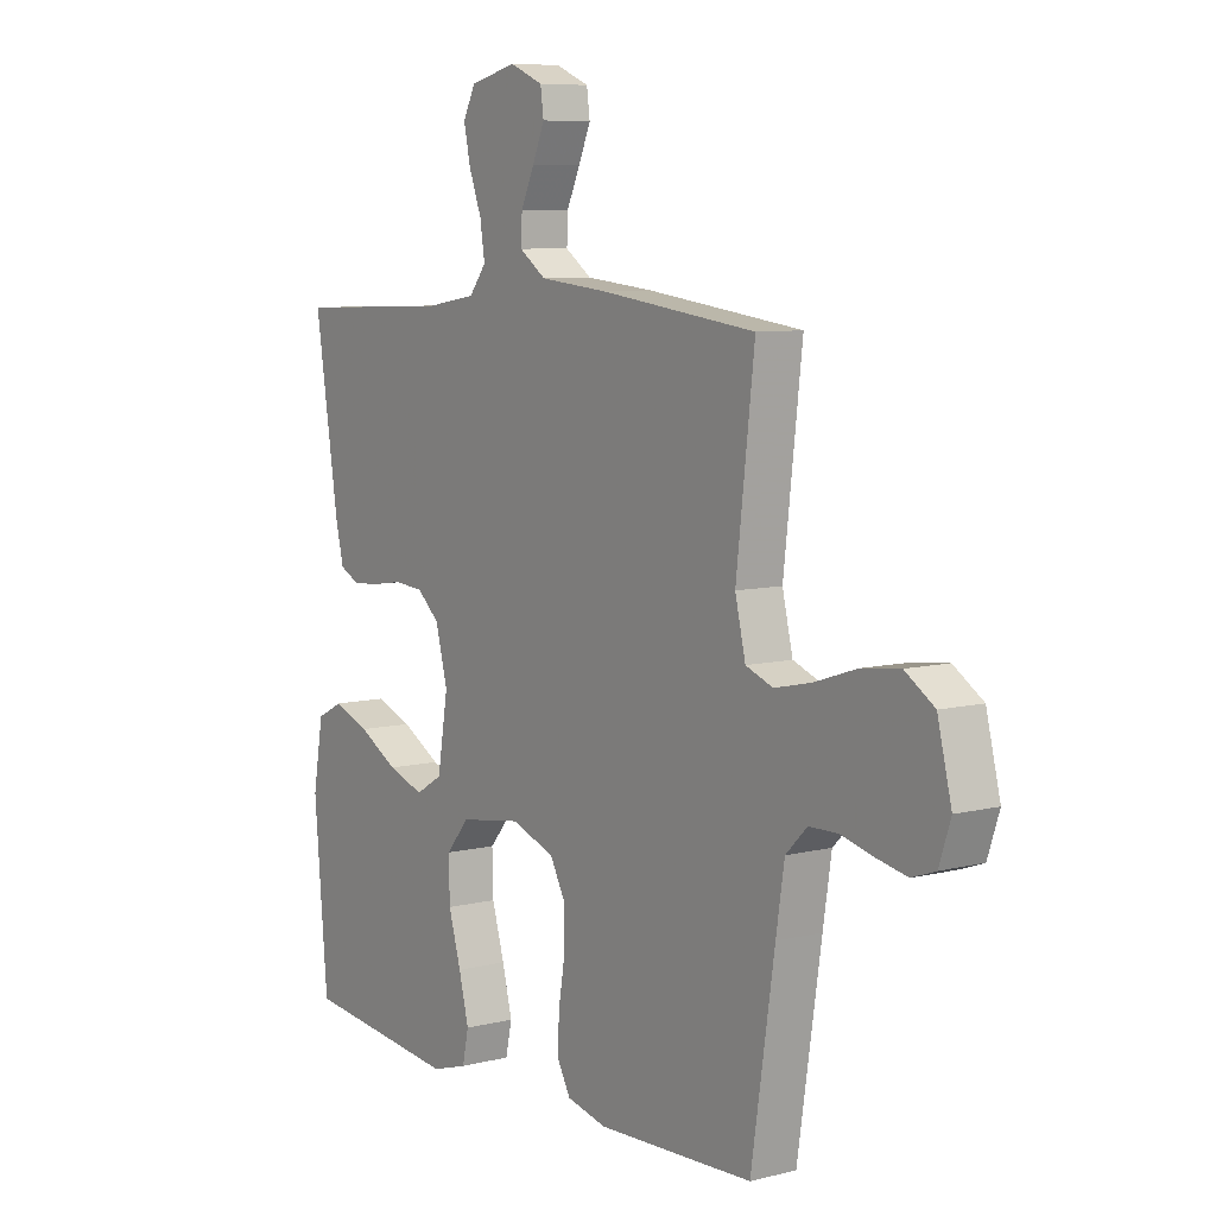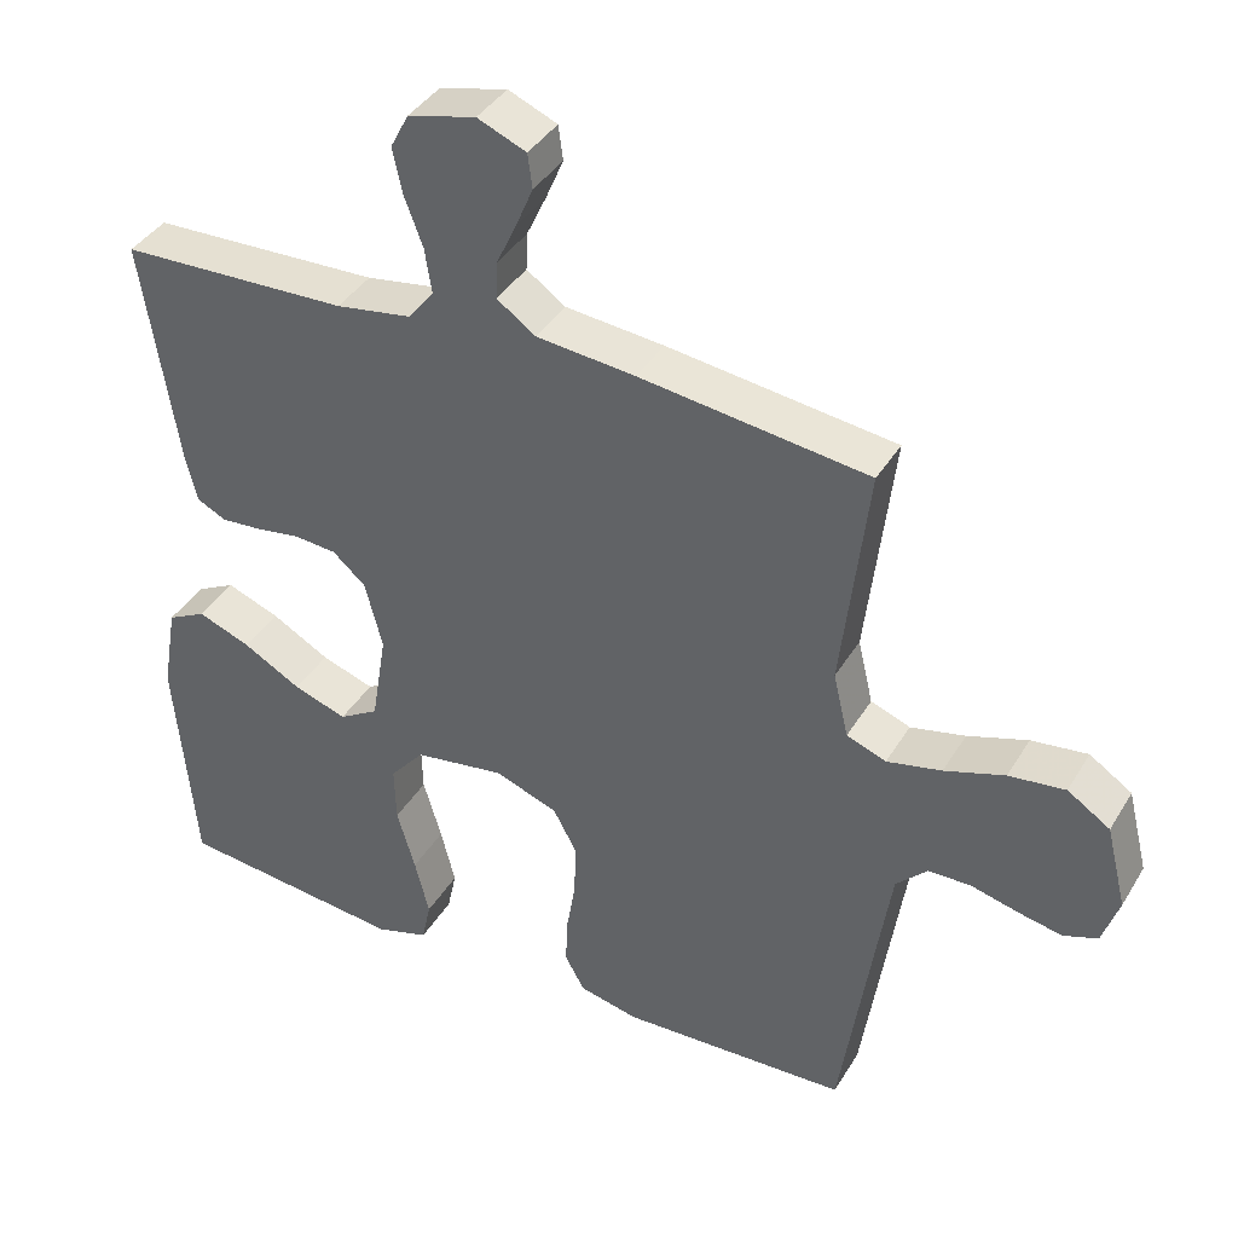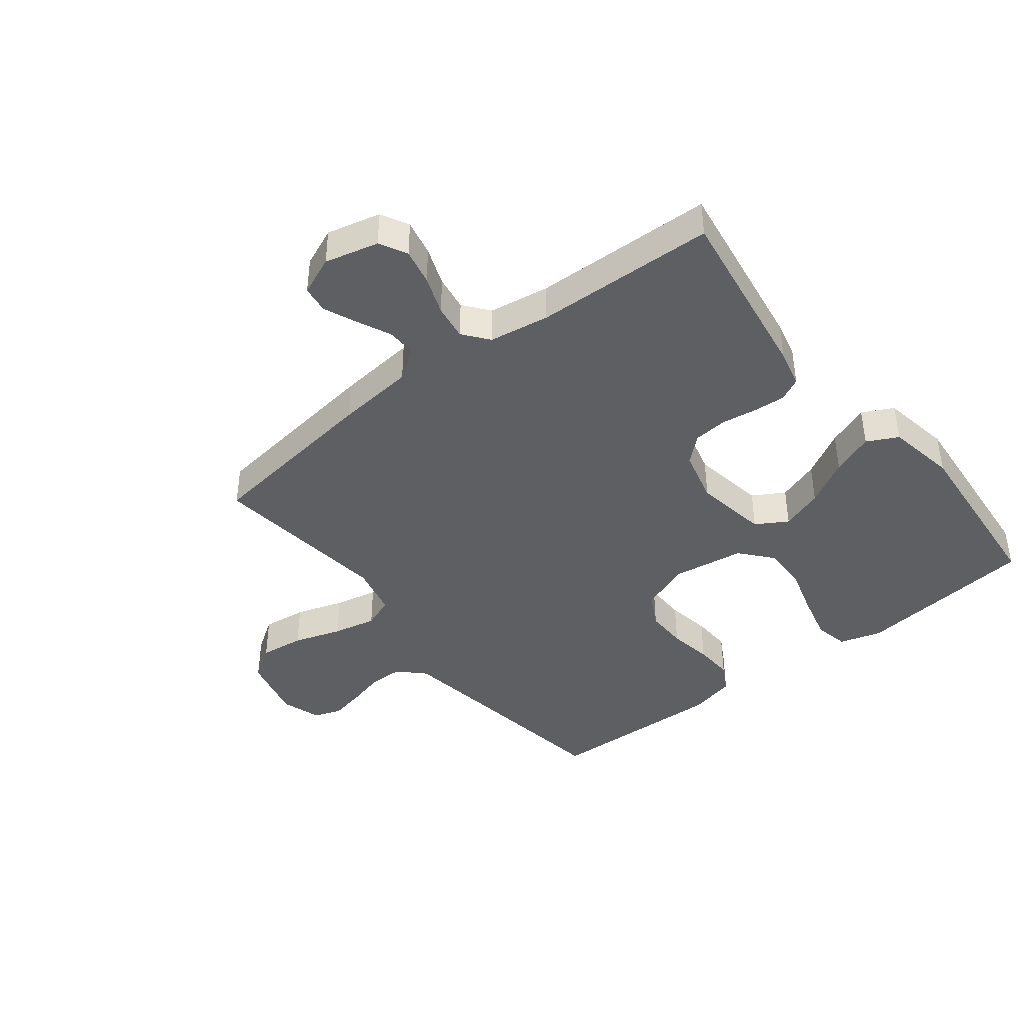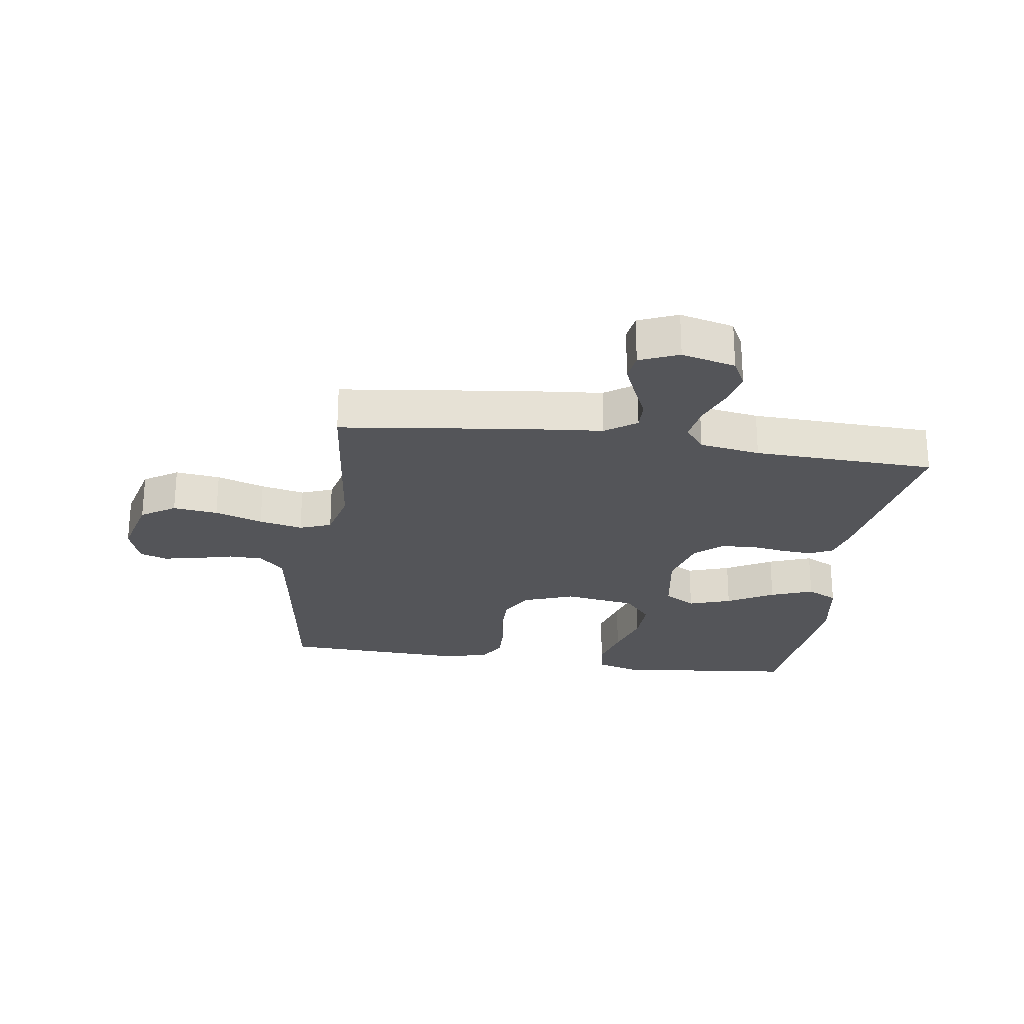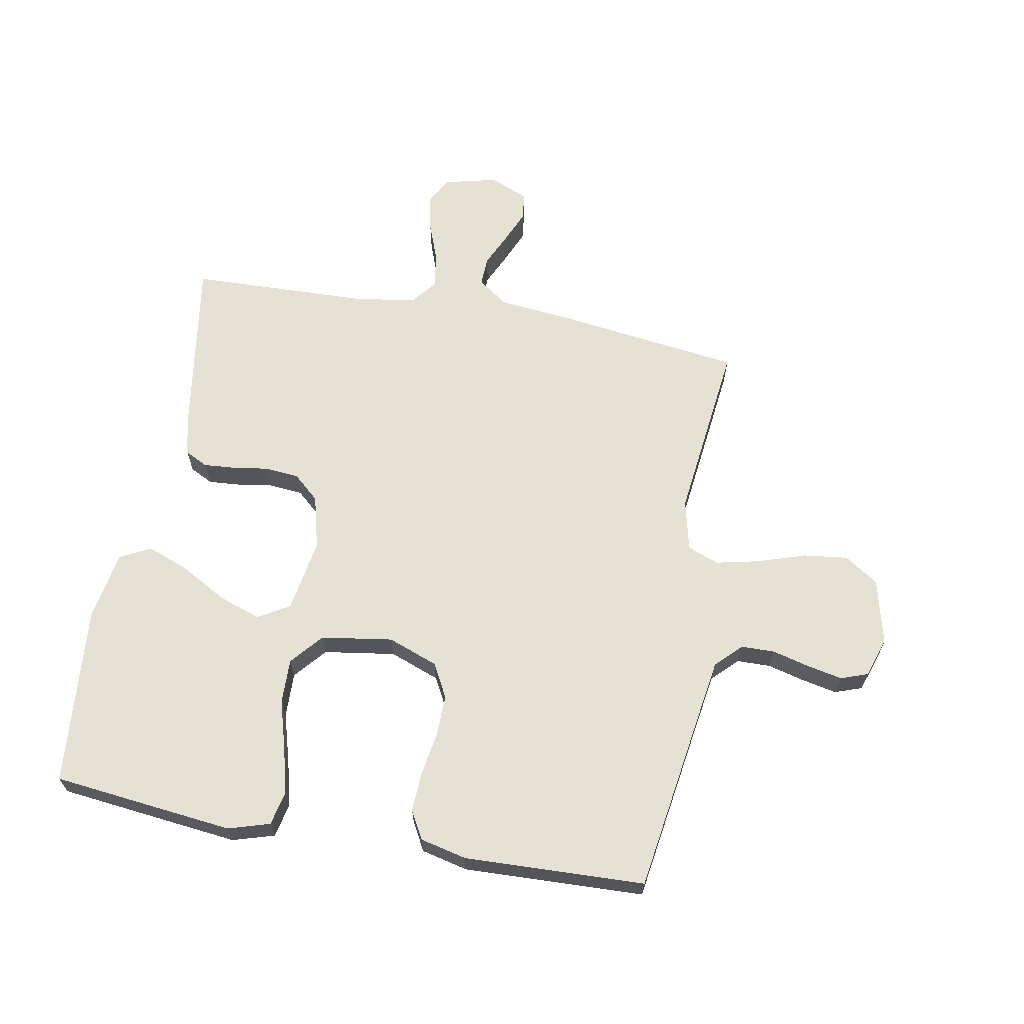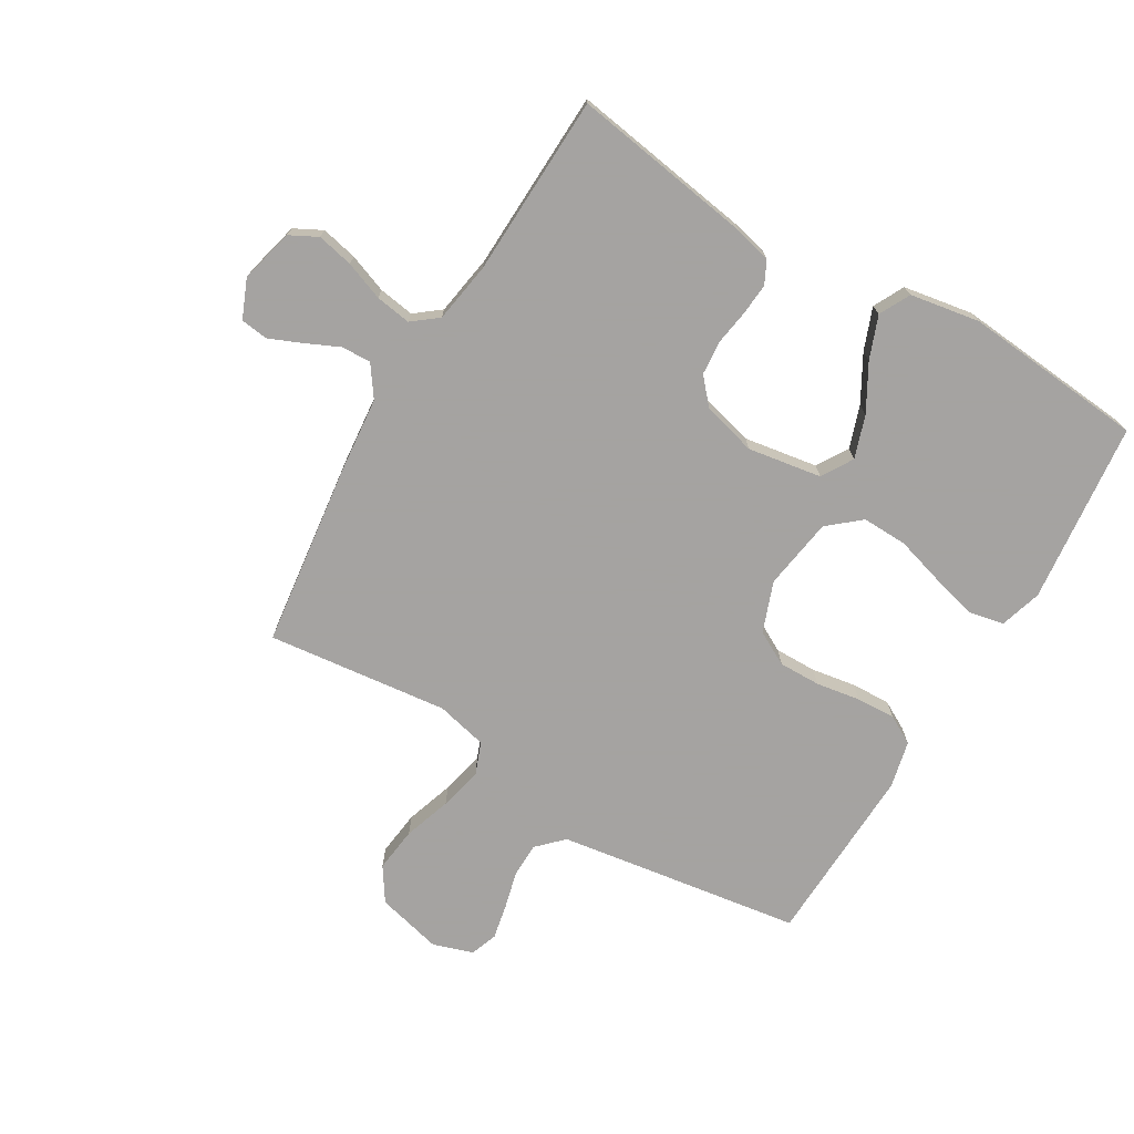
<metadata>
{"format":"obj","ext":"obj","renderer":"f3d","projection":"perspective","resolution":1024,"background":"white","views":[{"elev":7.7,"azim":-125.2,"up":"+Z"},{"elev":39.2,"azim":-151.9,"up":"+Z"},{"elev":-41.7,"azim":38.2,"up":"+Y"},{"elev":-24.8,"azim":-8.5,"up":"+Y"},{"elev":65.0,"azim":-169.6,"up":"+Y"},{"elev":-73.1,"azim":59.2,"up":"+Y"}]}
</metadata>
<code>
v 0.5 0.07 -0.5
v 0.2 0.07 -0.533
v 0.131 0.07 -0.512
v 0.119 0.07 -0.456
v 0.138 0.07 -0.38
v 0.162 0.07 -0.298
v 0.164 0.07 -0.223
v 0.119 0.07 -0.17
v 0 0.07 -0.152
v -0.083 0.07 -0.183
v -0.113 0.07 -0.239
v -0.112 0.07 -0.308
v -0.1 0.07 -0.381
v -0.097 0.07 -0.446
v -0.123 0.07 -0.493
v -0.2 0.07 -0.511
v -0.5 0.07 -0.5
v -0.545 0.07 -0.2
v -0.561 0.07 -0.096
v -0.602 0.07 -0.055
v -0.658 0.07 -0.054
v -0.72 0.07 -0.07
v -0.778 0.07 -0.082
v -0.823 0.07 -0.066
v -0.845 0.07 0
v -0.818 0.07 0.109
v -0.762 0.07 0.146
v -0.688 0.07 0.137
v -0.609 0.07 0.111
v -0.537 0.07 0.095
v -0.485 0.07 0.115
v -0.465 0.07 0.2
v -0.5 0.07 0.5
v -0.2 0.07 0.539
v -0.07 0.07 0.552
v -0.019 0.07 0.588
v -0.021 0.07 0.637
v -0.047 0.07 0.693
v -0.07 0.07 0.747
v -0.064 0.07 0.792
v 0 0.07 0.819
v 0.089 0.07 0.797
v 0.113 0.07 0.751
v 0.1 0.07 0.691
v 0.076 0.07 0.627
v 0.067 0.07 0.568
v 0.1 0.07 0.526
v 0.2 0.07 0.51
v 0.5 0.07 0.5
v 0.454 0.07 0.2
v 0.439 0.07 0.138
v 0.401 0.07 0.119
v 0.348 0.07 0.123
v 0.289 0.07 0.132
v 0.233 0.07 0.127
v 0.19 0.07 0.089
v 0.167 0.07 0
v 0.187 0.07 -0.122
v 0.239 0.07 -0.153
v 0.309 0.07 -0.129
v 0.385 0.07 -0.086
v 0.455 0.07 -0.059
v 0.506 0.07 -0.085
v 0.526 0.07 -0.2
v 0.5 0 -0.5
v 0.2 0 -0.533
v 0.131 0 -0.512
v 0.119 0 -0.456
v 0.138 0 -0.38
v 0.162 0 -0.298
v 0.164 0 -0.223
v 0.119 0 -0.17
v 0 0 -0.152
v -0.083 0 -0.183
v -0.113 0 -0.239
v -0.112 0 -0.308
v -0.1 0 -0.381
v -0.097 0 -0.446
v -0.123 0 -0.493
v -0.2 0 -0.511
v -0.5 0 -0.5
v -0.545 0 -0.2
v -0.561 0 -0.096
v -0.602 0 -0.055
v -0.658 0 -0.054
v -0.72 0 -0.07
v -0.778 0 -0.082
v -0.823 0 -0.066
v -0.845 0 0
v -0.818 0 0.109
v -0.762 0 0.146
v -0.688 0 0.137
v -0.609 0 0.111
v -0.537 0 0.095
v -0.485 0 0.115
v -0.465 0 0.2
v -0.5 0 0.5
v -0.2 0 0.539
v -0.07 0 0.552
v -0.019 0 0.588
v -0.021 0 0.637
v -0.047 0 0.693
v -0.07 0 0.747
v -0.064 0 0.792
v 0 0 0.819
v 0.089 0 0.797
v 0.113 0 0.751
v 0.1 0 0.691
v 0.076 0 0.627
v 0.067 0 0.568
v 0.1 0 0.526
v 0.2 0 0.51
v 0.5 0 0.5
v 0.454 0 0.2
v 0.439 0 0.138
v 0.401 0 0.119
v 0.348 0 0.123
v 0.289 0 0.132
v 0.233 0 0.127
v 0.19 0 0.089
v 0.167 0 0
v 0.187 0 -0.122
v 0.239 0 -0.153
v 0.309 0 -0.129
v 0.385 0 -0.086
v 0.455 0 -0.059
v 0.506 0 -0.085
v 0.526 0 -0.2
f 4 5 6
f 3 4 6
f 2 3 6
f 1 2 6
f 64 1 6
f 63 64 6
f 62 63 6
f 61 62 6
f 60 61 6
f 59 60 6 7
f 58 59 7 8
f 57 58 8 9
f 56 57 9 10
f 52 53 54
f 51 52 54
f 50 51 54
f 49 50 54
f 48 49 54
f 47 48 54 55
f 46 47 55 56
f 43 44 45
f 42 43 45
f 41 42 45
f 40 41 45
f 39 40 45
f 38 39 45
f 37 38 45
f 36 37 45 46
f 46 56 10
f 36 46 10
f 35 36 10
f 35 10 11
f 34 35 11
f 33 34 11
f 32 33 11
f 27 28 29
f 26 27 29
f 25 26 29
f 24 25 29
f 23 24 29
f 22 23 29
f 21 22 29
f 20 21 29 30
f 19 20 30 31
f 16 17 18
f 15 16 18
f 14 15 18
f 13 14 18
f 12 13 18
f 11 12 18
f 32 11 18
f 31 32 18
f 18 19 31
f 70 69 68
f 70 68 67
f 70 67 66
f 70 66 65
f 70 65 128
f 70 128 127
f 70 127 126
f 70 126 125
f 70 125 124
f 71 70 124 123
f 72 71 123 122
f 73 72 122 121
f 74 73 121 120
f 118 117 116
f 118 116 115
f 118 115 114
f 118 114 113
f 118 113 112
f 119 118 112 111
f 120 119 111 110
f 109 108 107
f 109 107 106
f 109 106 105
f 109 105 104
f 109 104 103
f 109 103 102
f 109 102 101
f 110 109 101 100
f 74 120 110
f 74 110 100
f 74 100 99
f 75 74 99
f 75 99 98
f 75 98 97
f 75 97 96
f 93 92 91
f 93 91 90
f 93 90 89
f 93 89 88
f 93 88 87
f 93 87 86
f 93 86 85
f 94 93 85 84
f 95 94 84 83
f 82 81 80
f 82 80 79
f 82 79 78
f 82 78 77
f 82 77 76
f 82 76 75
f 82 75 96
f 82 96 95
f 95 83 82
f 1 65 66 2
f 2 66 67 3
f 3 67 68 4
f 4 68 69 5
f 5 69 70 6
f 6 70 71 7
f 7 71 72 8
f 8 72 73 9
f 9 73 74 10
f 10 74 75 11
f 11 75 76 12
f 12 76 77 13
f 13 77 78 14
f 14 78 79 15
f 15 79 80 16
f 16 80 81 17
f 17 81 82 18
f 18 82 83 19
f 19 83 84 20
f 20 84 85 21
f 21 85 86 22
f 22 86 87 23
f 23 87 88 24
f 24 88 89 25
f 25 89 90 26
f 26 90 91 27
f 27 91 92 28
f 28 92 93 29
f 29 93 94 30
f 30 94 95 31
f 31 95 96 32
f 32 96 97 33
f 33 97 98 34
f 34 98 99 35
f 35 99 100 36
f 36 100 101 37
f 37 101 102 38
f 38 102 103 39
f 39 103 104 40
f 40 104 105 41
f 41 105 106 42
f 42 106 107 43
f 43 107 108 44
f 44 108 109 45
f 45 109 110 46
f 46 110 111 47
f 47 111 112 48
f 48 112 113 49
f 49 113 114 50
f 50 114 115 51
f 51 115 116 52
f 52 116 117 53
f 53 117 118 54
f 54 118 119 55
f 55 119 120 56
f 56 120 121 57
f 57 121 122 58
f 58 122 123 59
f 59 123 124 60
f 60 124 125 61
f 61 125 126 62
f 62 126 127 63
f 63 127 128 64
f 64 128 65 1

</code>
